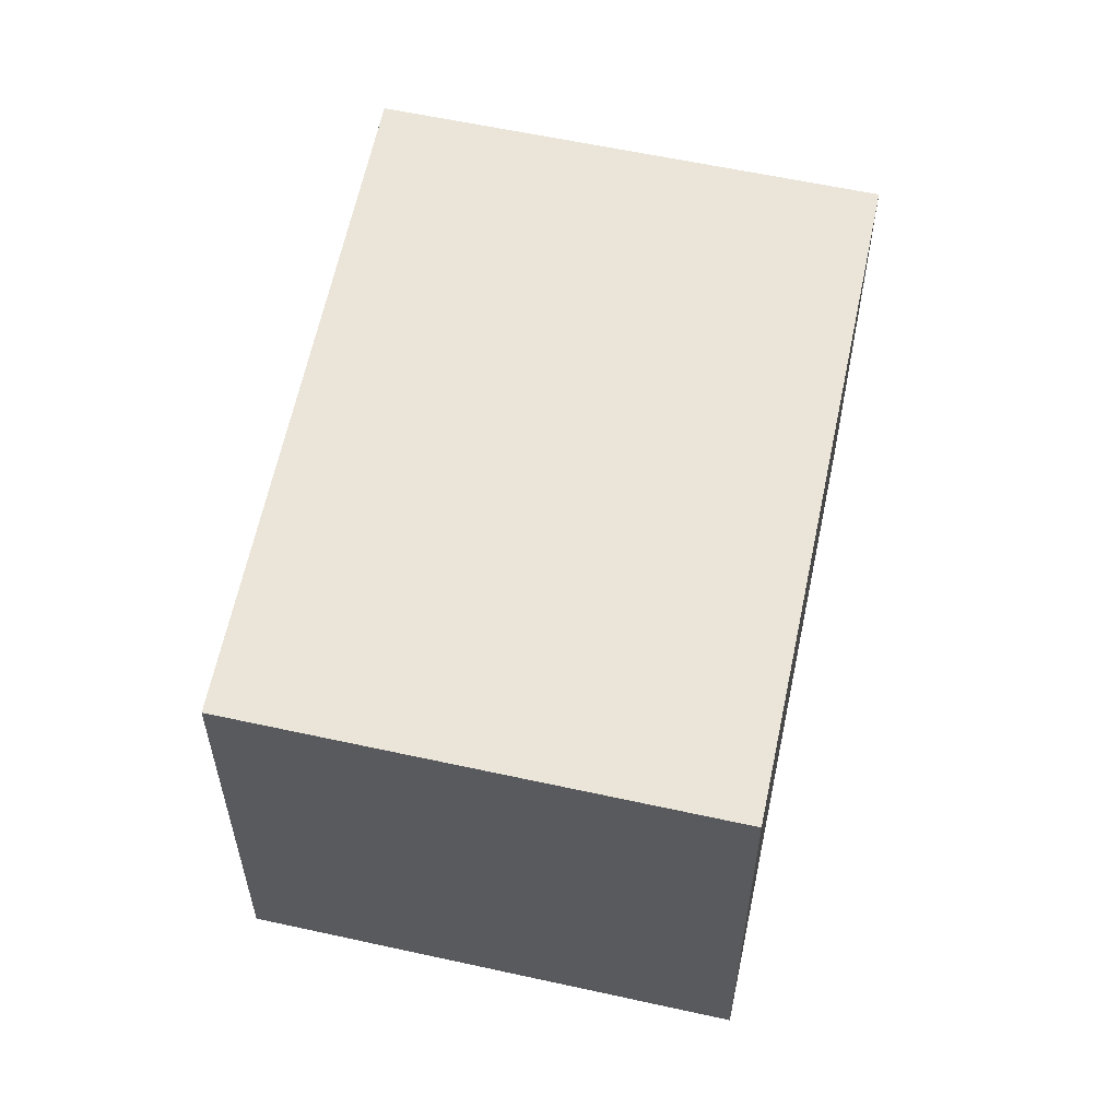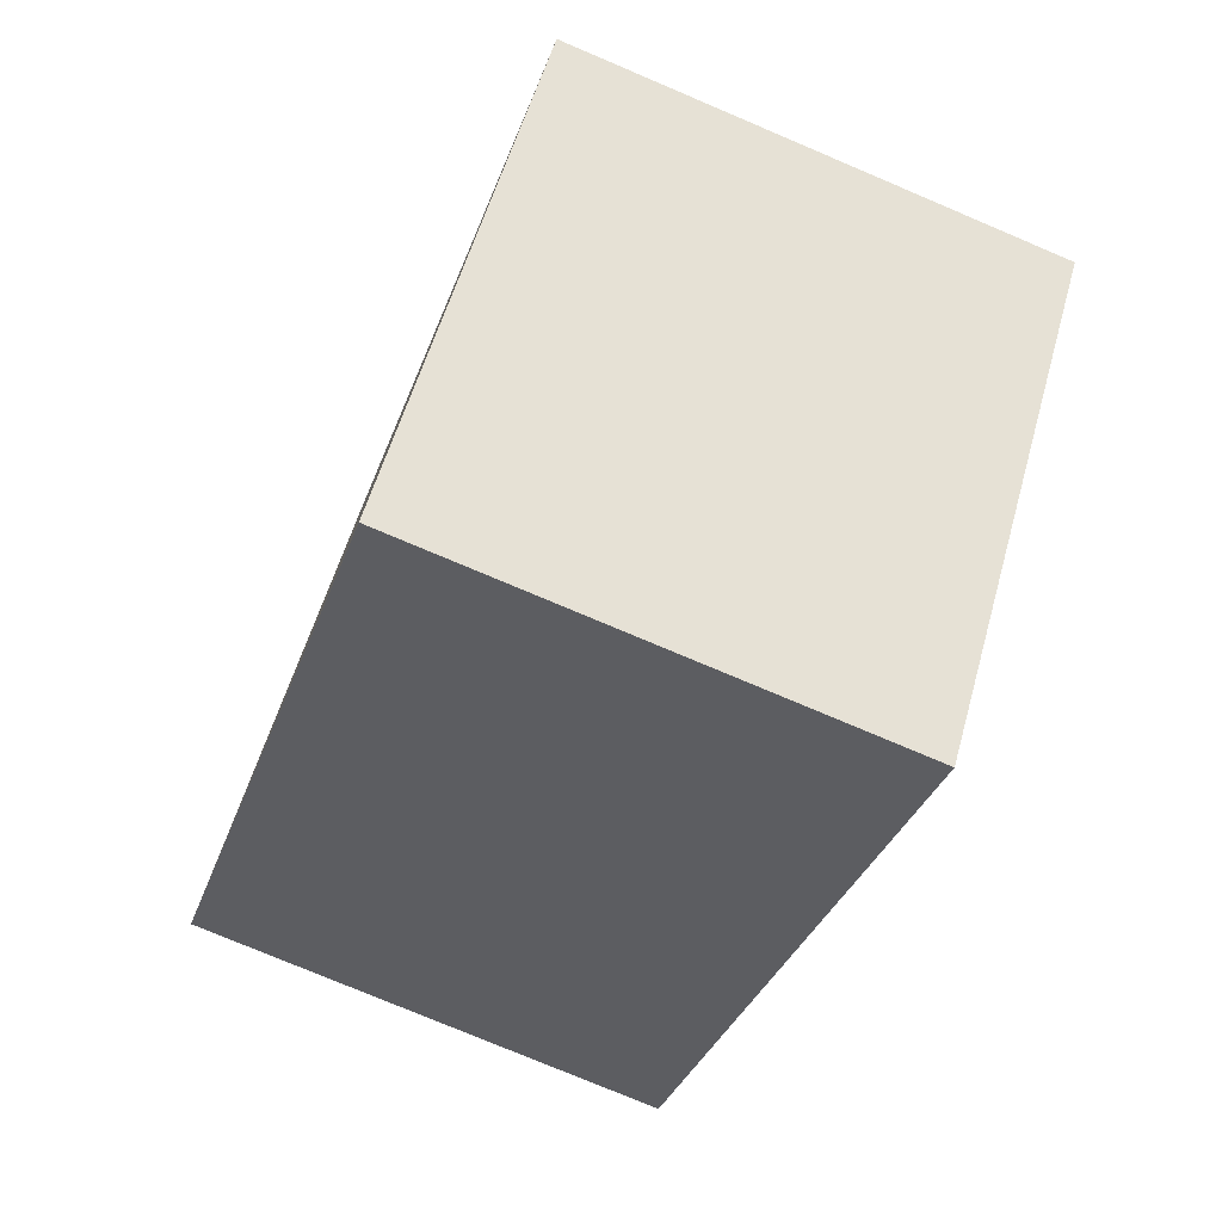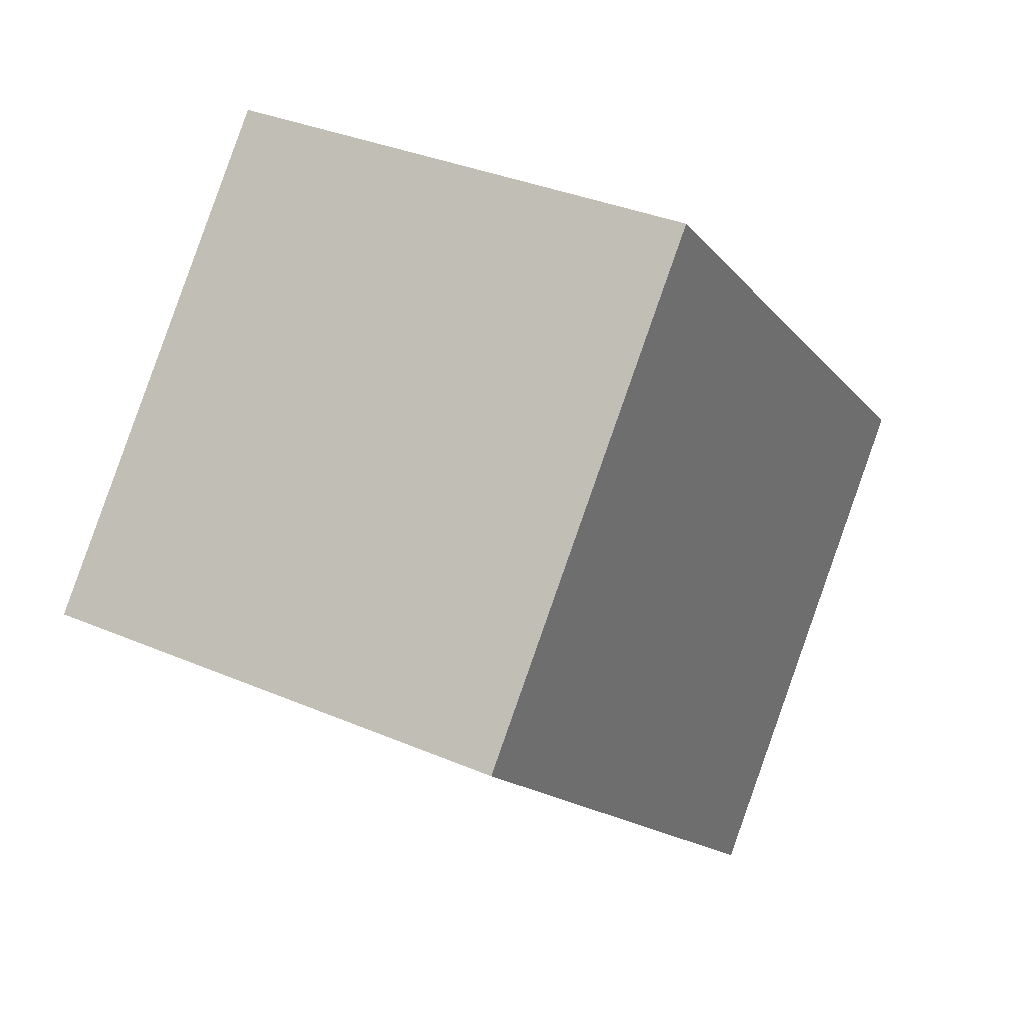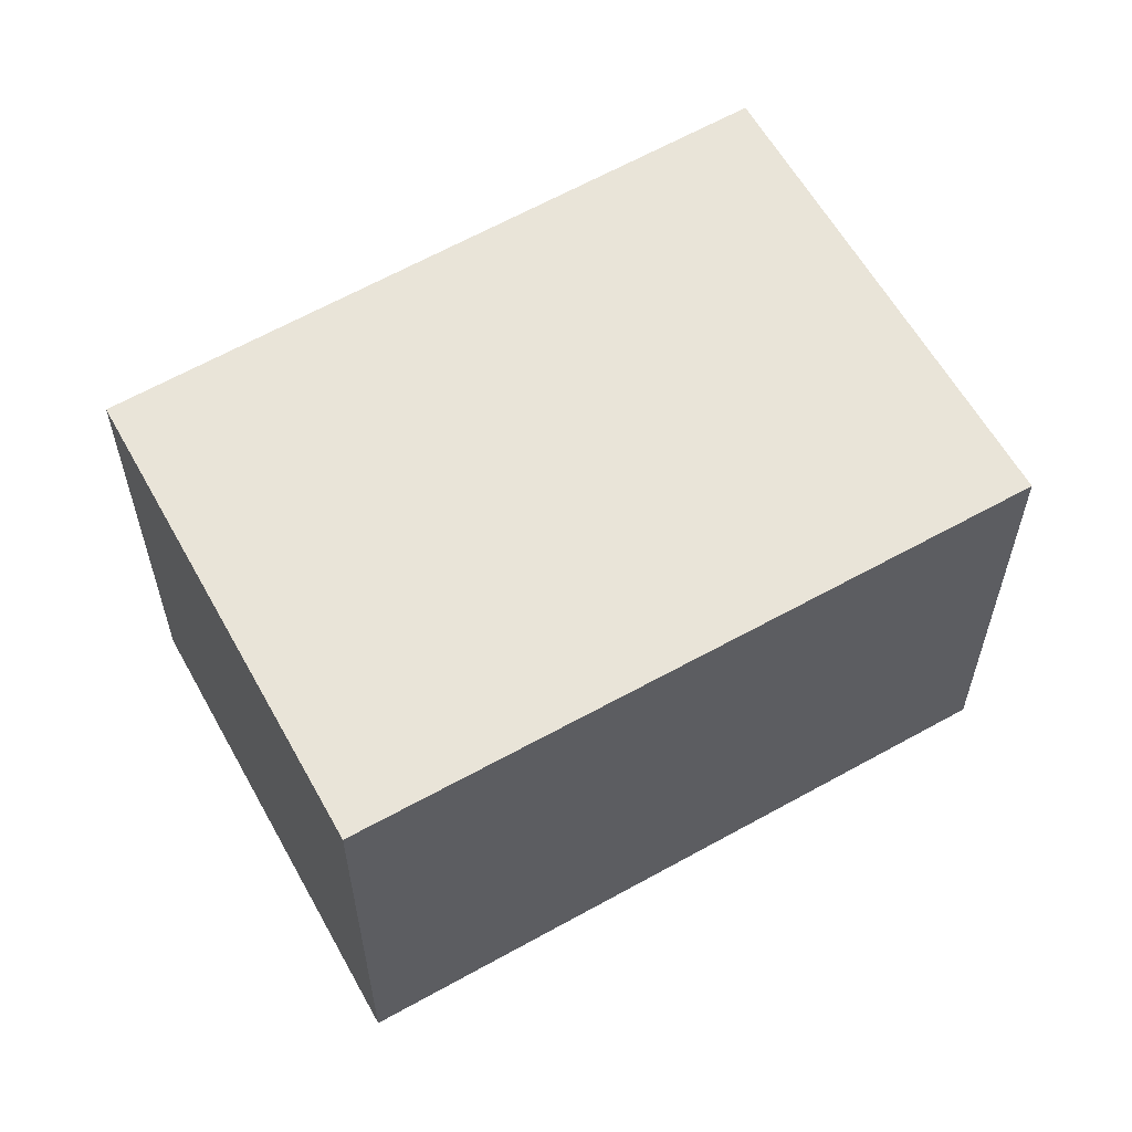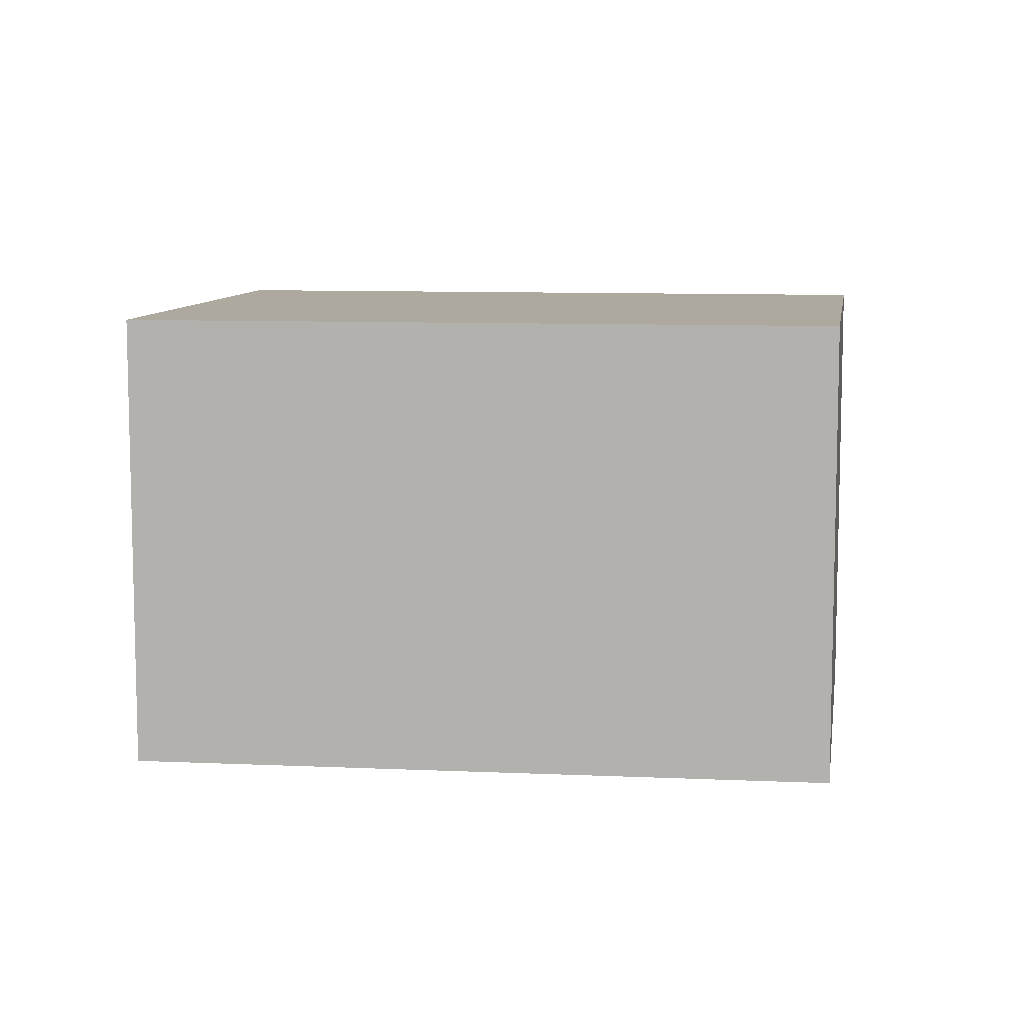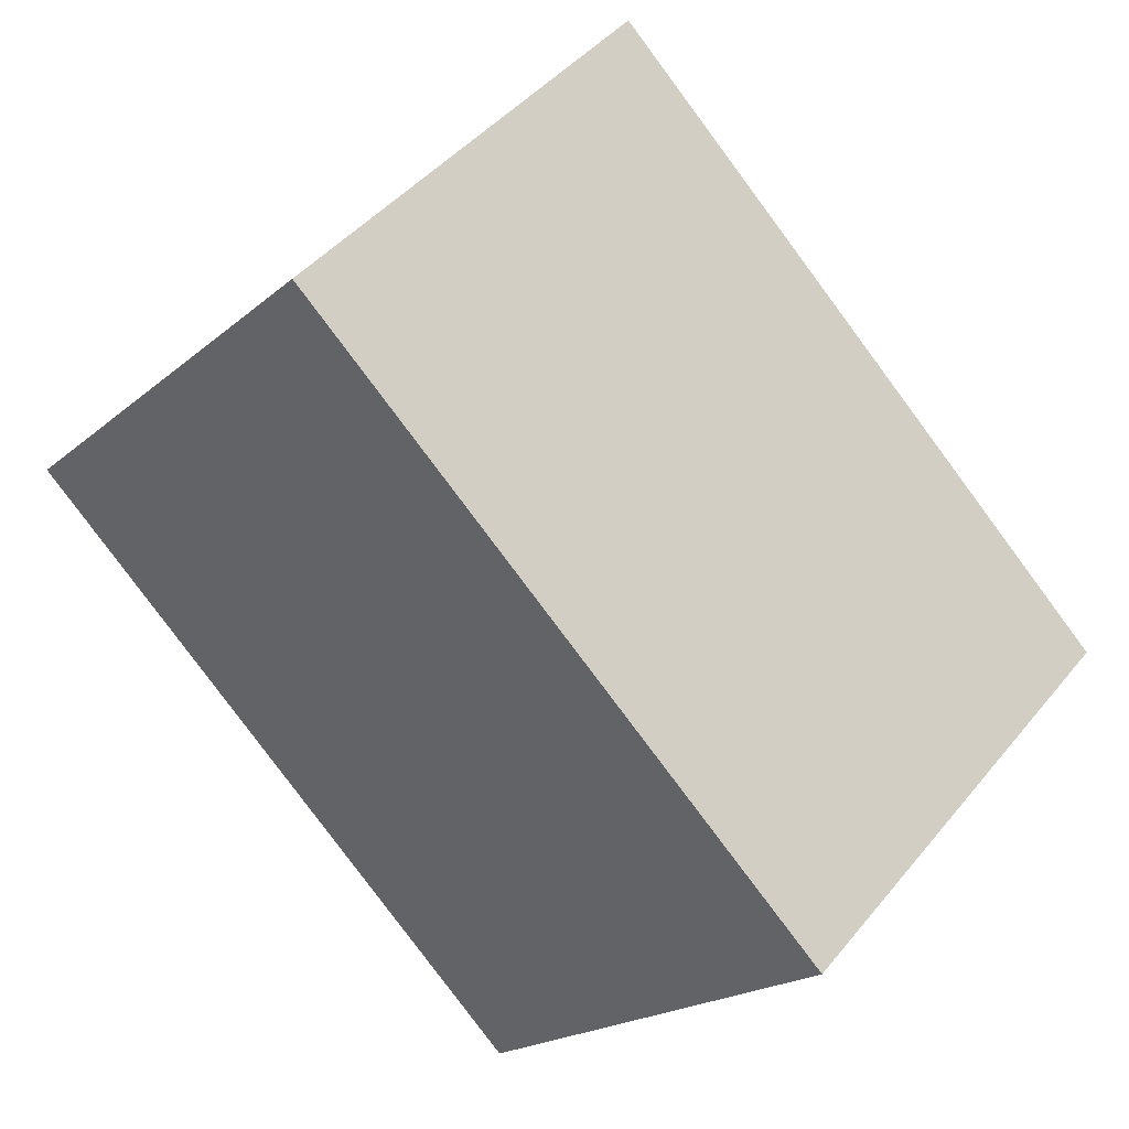
<metadata>
{"format":"obj","ext":"obj","renderer":"f3d","projection":"perspective","resolution":1024,"background":"white","views":[{"elev":58.7,"azim":-35.6,"up":"+Y"},{"elev":-76.1,"azim":67.0,"up":"+Z"},{"elev":34.0,"azim":-59.8,"up":"+Z"},{"elev":60.1,"azim":12.7,"up":"+Y"},{"elev":9.0,"azim":-129.7,"up":"+Y"},{"elev":43.7,"azim":36.0,"up":"+Z"}]}
</metadata>
<code>
v  3.615 1.933 -0.45
v  0 1.933 1.184e-16
v  1.399 1.933 1.577
v  2.18 1.933 -2.068
v  0 0 0
v  1.399 -9.656e-17 1.577
v  3.615 2.755e-17 -0.45
v  2.18 1.266e-16 -2.068
g defaultobject
f 1 2 3
f 2 1 4
f 5 3 2
f 3 5 6
f 6 1 3
f 1 6 7
f 7 4 1
f 4 7 8
f 8 2 4
f 2 8 5
f 5 7 6
f 7 5 8

</code>
